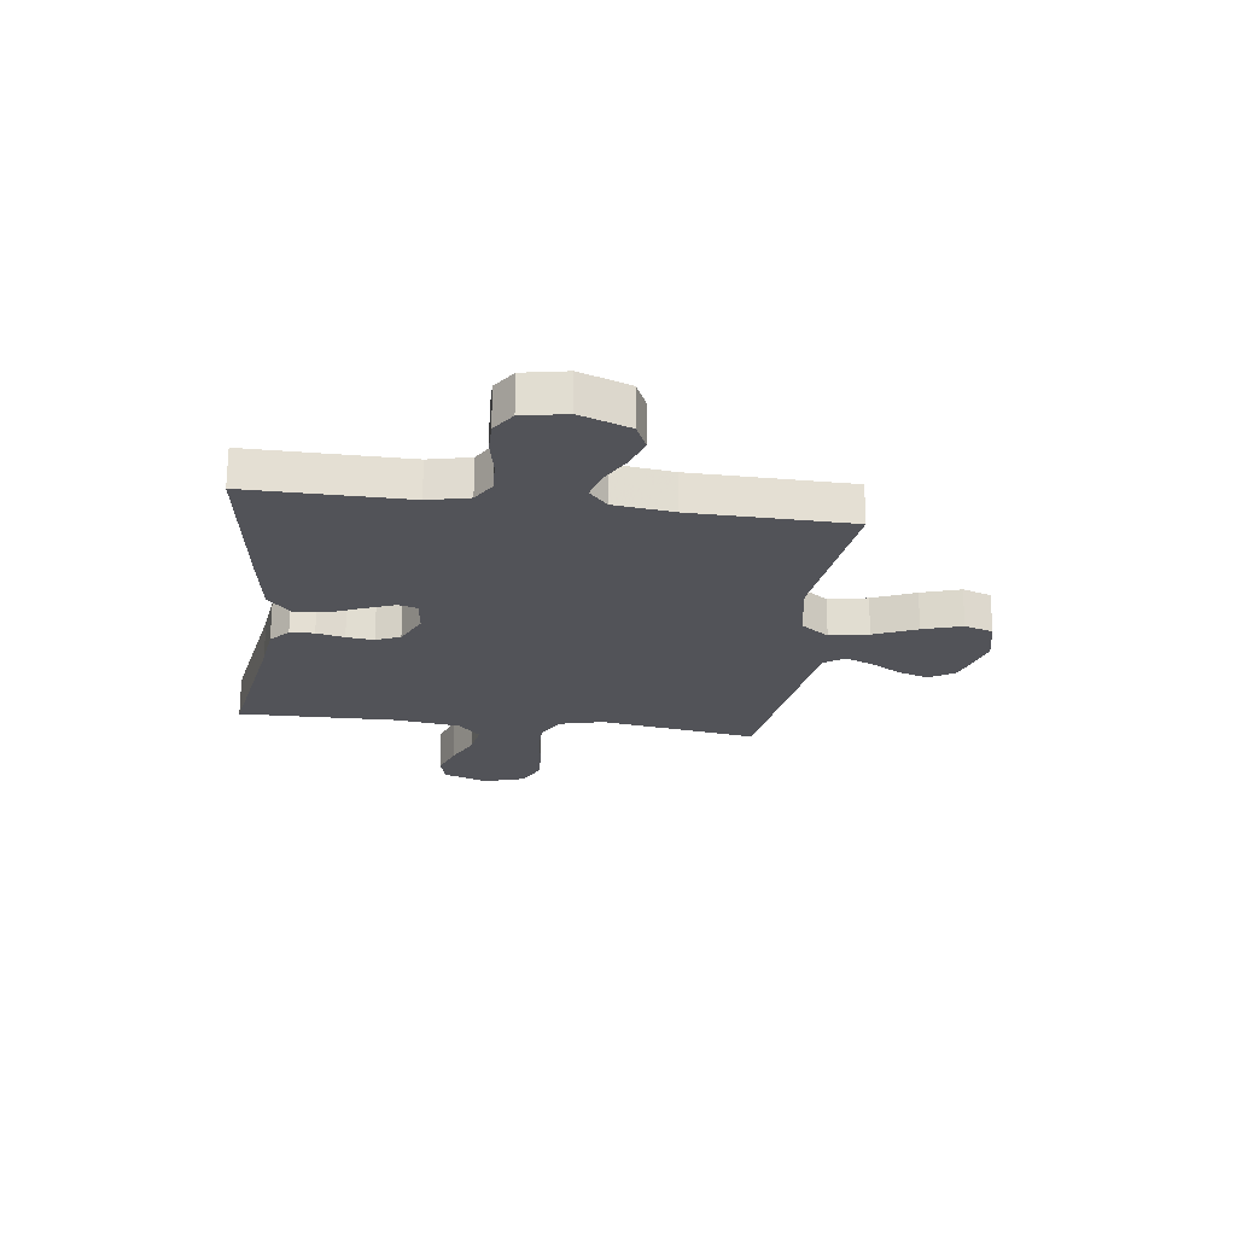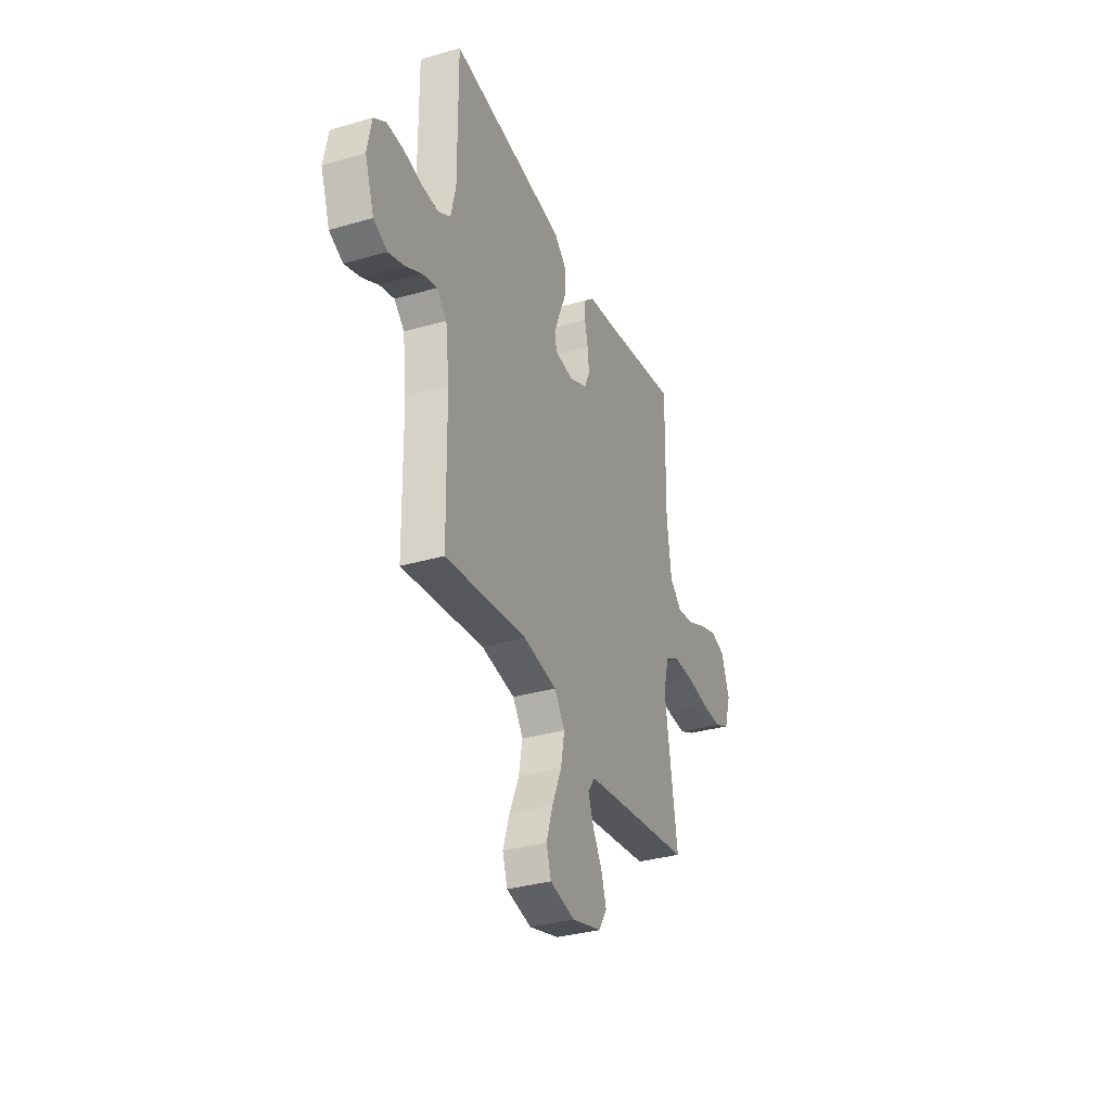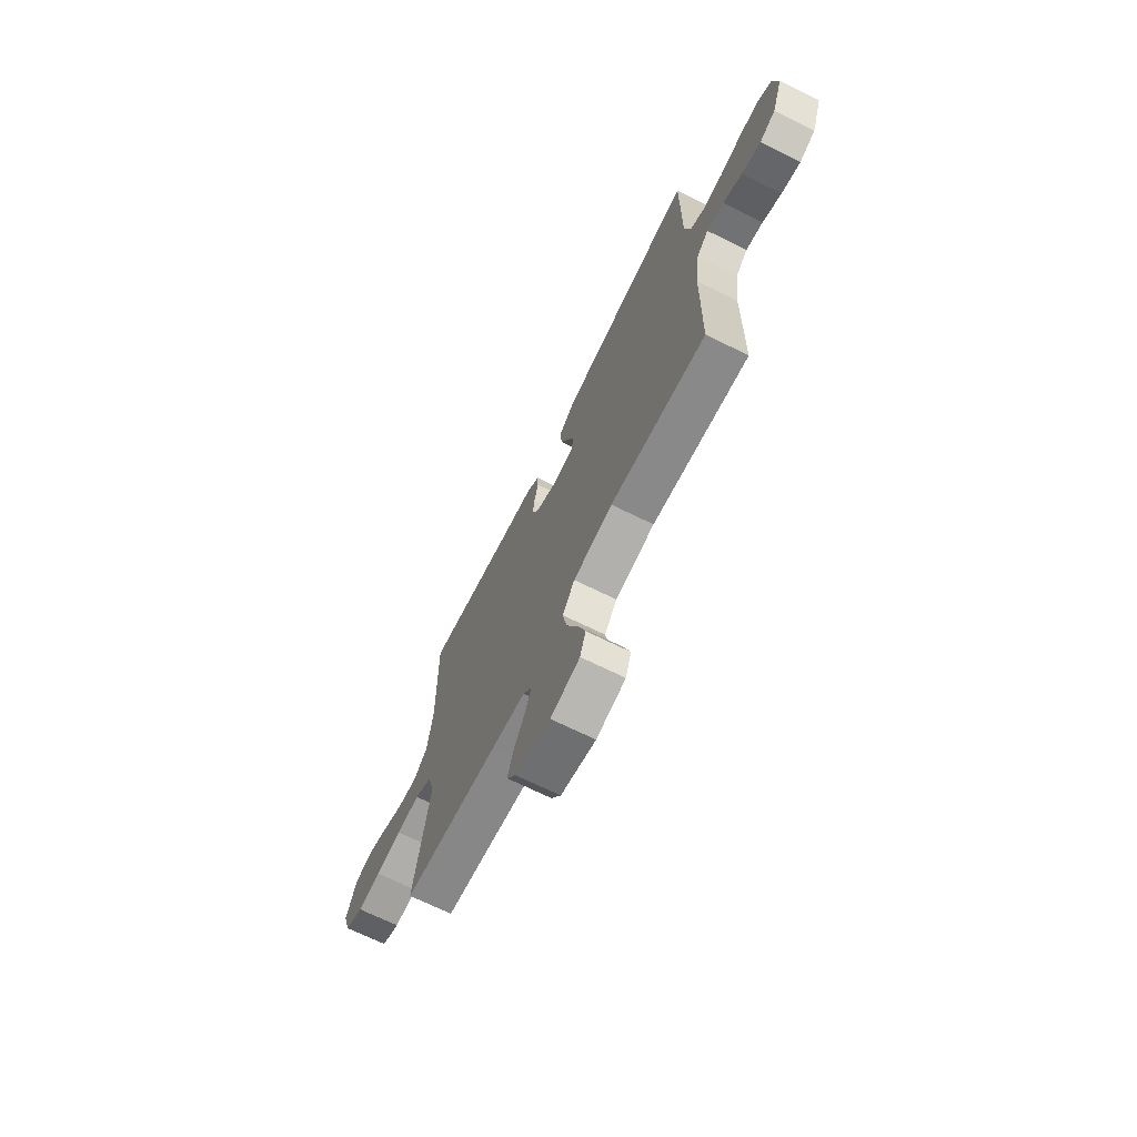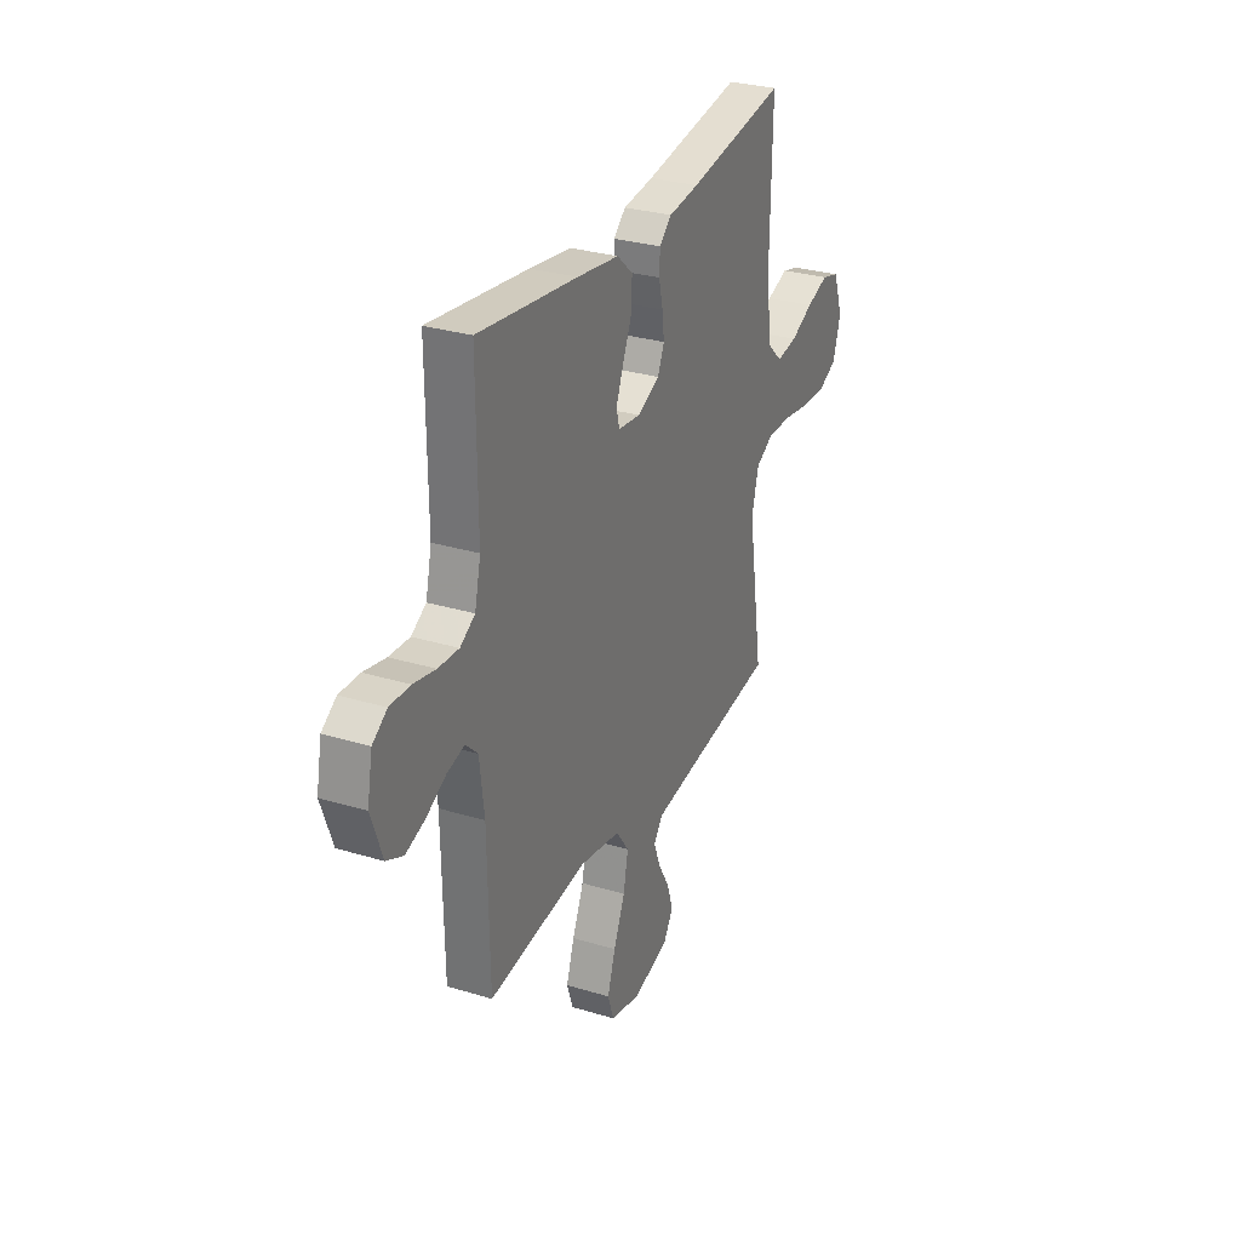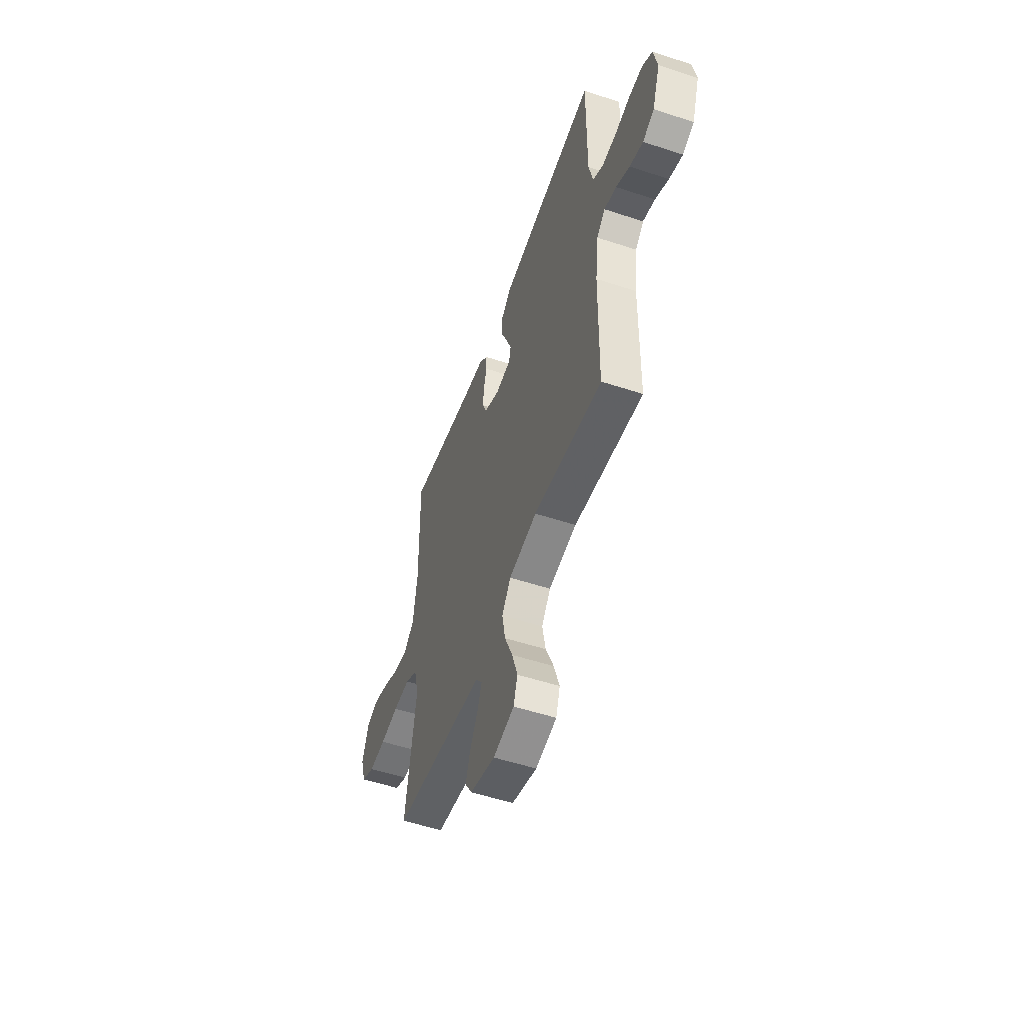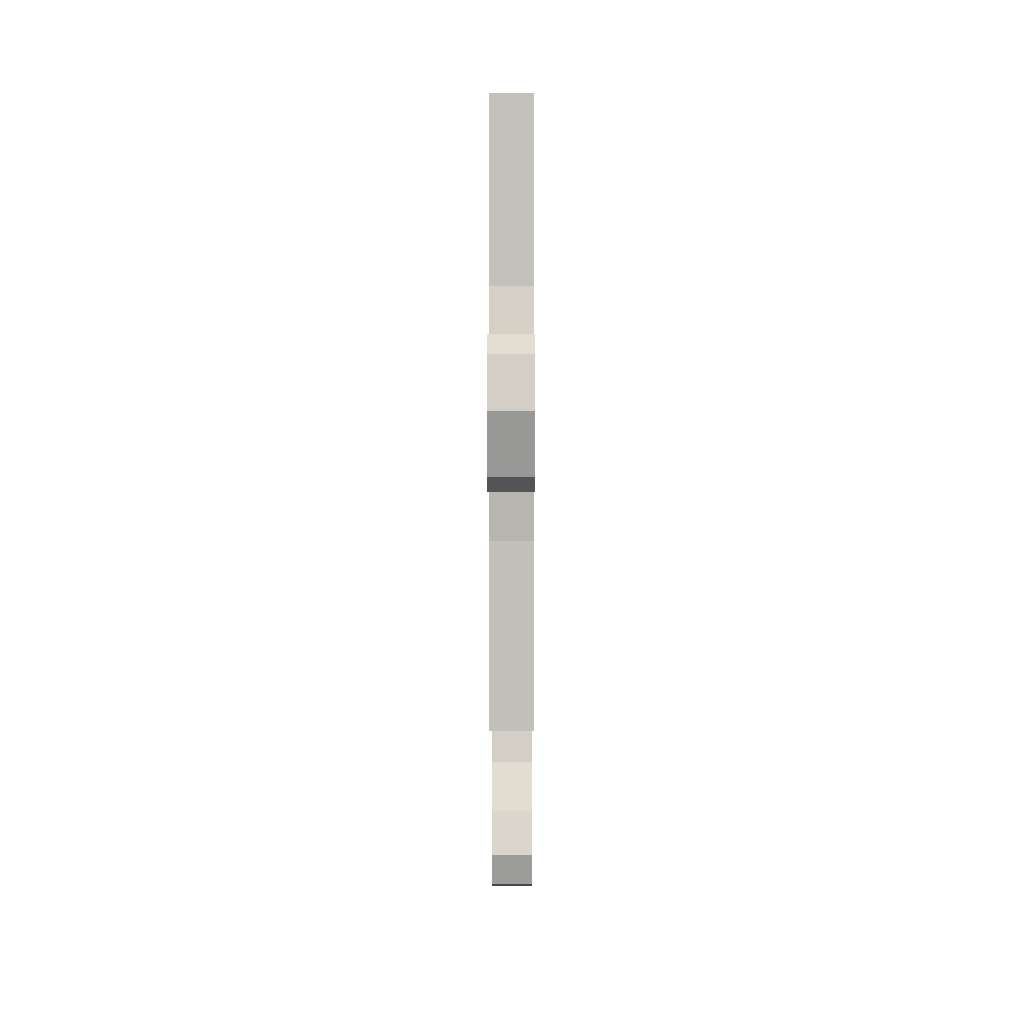
<metadata>
{"format":"obj","ext":"obj","renderer":"f3d","projection":"perspective","resolution":1024,"background":"white","views":[{"elev":-22.7,"azim":82.6,"up":"+Y"},{"elev":-33.7,"azim":111.6,"up":"+Z"},{"elev":-69.8,"azim":63.8,"up":"+Z"},{"elev":29.6,"azim":114.1,"up":"+Z"},{"elev":-53.3,"azim":70.6,"up":"+Z"},{"elev":1.9,"azim":90.1,"up":"+Z"}]}
</metadata>
<code>
v -0.5 0.07 0.5
v -0.2 0.07 0.45
v -0.108 0.07 0.438
v -0.071 0.07 0.405
v -0.069 0.07 0.359
v -0.081 0.07 0.306
v -0.087 0.07 0.254
v -0.067 0.07 0.208
v 0 0.07 0.177
v 0.068 0.07 0.185
v 0.077 0.07 0.222
v 0.055 0.07 0.278
v 0.028 0.07 0.341
v 0.025 0.07 0.401
v 0.073 0.07 0.444
v 0.2 0.07 0.462
v 0.5 0.07 0.5
v 0.498 0.07 0.2
v 0.516 0.07 0.122
v 0.561 0.07 0.095
v 0.623 0.07 0.098
v 0.69 0.07 0.112
v 0.751 0.07 0.113
v 0.795 0.07 0.083
v 0.811 0.07 0
v 0.777 0.07 -0.095
v 0.727 0.07 -0.118
v 0.668 0.07 -0.098
v 0.609 0.07 -0.066
v 0.556 0.07 -0.052
v 0.519 0.07 -0.087
v 0.505 0.07 -0.2
v 0.5 0.07 -0.5
v 0.2 0.07 -0.463
v 0.076 0.07 -0.484
v 0.037 0.07 -0.538
v 0.051 0.07 -0.612
v 0.086 0.07 -0.693
v 0.11 0.07 -0.767
v 0.092 0.07 -0.822
v 0 0.07 -0.843
v -0.11 0.07 -0.812
v -0.14 0.07 -0.764
v -0.122 0.07 -0.706
v -0.087 0.07 -0.646
v -0.067 0.07 -0.593
v -0.094 0.07 -0.556
v -0.2 0.07 -0.541
v -0.5 0.07 -0.5
v -0.454 0.07 -0.2
v -0.475 0.07 -0.118
v -0.529 0.07 -0.088
v -0.603 0.07 -0.089
v -0.684 0.07 -0.101
v -0.759 0.07 -0.104
v -0.816 0.07 -0.077
v -0.84 0.07 0
v -0.81 0.07 0.084
v -0.756 0.07 0.099
v -0.689 0.07 0.076
v -0.62 0.07 0.044
v -0.557 0.07 0.034
v -0.512 0.07 0.076
v -0.495 0.07 0.2
v -0.5 0 0.5
v -0.2 0 0.45
v -0.108 0 0.438
v -0.071 0 0.405
v -0.069 0 0.359
v -0.081 0 0.306
v -0.087 0 0.254
v -0.067 0 0.208
v 0 0 0.177
v 0.068 0 0.185
v 0.077 0 0.222
v 0.055 0 0.278
v 0.028 0 0.341
v 0.025 0 0.401
v 0.073 0 0.444
v 0.2 0 0.462
v 0.5 0 0.5
v 0.498 0 0.2
v 0.516 0 0.122
v 0.561 0 0.095
v 0.623 0 0.098
v 0.69 0 0.112
v 0.751 0 0.113
v 0.795 0 0.083
v 0.811 0 0
v 0.777 0 -0.095
v 0.727 0 -0.118
v 0.668 0 -0.098
v 0.609 0 -0.066
v 0.556 0 -0.052
v 0.519 0 -0.087
v 0.505 0 -0.2
v 0.5 0 -0.5
v 0.2 0 -0.463
v 0.076 0 -0.484
v 0.037 0 -0.538
v 0.051 0 -0.612
v 0.086 0 -0.693
v 0.11 0 -0.767
v 0.092 0 -0.822
v 0 0 -0.843
v -0.11 0 -0.812
v -0.14 0 -0.764
v -0.122 0 -0.706
v -0.087 0 -0.646
v -0.067 0 -0.593
v -0.094 0 -0.556
v -0.2 0 -0.541
v -0.5 0 -0.5
v -0.454 0 -0.2
v -0.475 0 -0.118
v -0.529 0 -0.088
v -0.603 0 -0.089
v -0.684 0 -0.101
v -0.759 0 -0.104
v -0.816 0 -0.077
v -0.84 0 0
v -0.81 0 0.084
v -0.756 0 0.099
v -0.689 0 0.076
v -0.62 0 0.044
v -0.557 0 0.034
v -0.512 0 0.076
v -0.495 0 0.2
f 58 59 60 61
f 56 57 58 61
f 56 61 62
f 53 54 55 56
f 52 53 56 62
f 51 52 62 63
f 48 49 50
f 47 48 50 51
f 42 43 44 45
f 42 45 46
f 41 42 46
f 40 41 46
f 37 38 39 40
f 37 40 46
f 36 37 46 47
f 32 33 34
f 31 32 34 35
f 30 31 35
f 26 27 28 29
f 26 29 30
f 25 26 30
f 24 25 30
f 21 22 23 24
f 20 21 24 30
f 19 20 30 35
f 15 16 17 18
f 12 13 14 15
f 11 12 15 18
f 10 11 18 19
f 3 4 5 6
f 2 3 6 7
f 64 1 2 7
f 63 64 7 8
f 51 63 8 9
f 35 36 47 51
f 19 35 51
f 9 10 19 51
f 125 124 123 122
f 125 122 121 120
f 126 125 120
f 120 119 118 117
f 126 120 117 116
f 127 126 116 115
f 114 113 112
f 115 114 112 111
f 109 108 107 106
f 110 109 106
f 110 106 105
f 110 105 104
f 104 103 102 101
f 110 104 101
f 111 110 101 100
f 98 97 96
f 99 98 96 95
f 99 95 94
f 93 92 91 90
f 94 93 90
f 94 90 89
f 94 89 88
f 88 87 86 85
f 94 88 85 84
f 99 94 84 83
f 82 81 80 79
f 79 78 77 76
f 82 79 76 75
f 83 82 75 74
f 70 69 68 67
f 71 70 67 66
f 71 66 65 128
f 72 71 128 127
f 73 72 127 115
f 115 111 100 99
f 115 99 83
f 115 83 74 73
f 1 65 66 2
f 2 66 67 3
f 3 67 68 4
f 4 68 69 5
f 5 69 70 6
f 6 70 71 7
f 7 71 72 8
f 8 72 73 9
f 9 73 74 10
f 10 74 75 11
f 11 75 76 12
f 12 76 77 13
f 13 77 78 14
f 14 78 79 15
f 15 79 80 16
f 16 80 81 17
f 17 81 82 18
f 18 82 83 19
f 19 83 84 20
f 20 84 85 21
f 21 85 86 22
f 22 86 87 23
f 23 87 88 24
f 24 88 89 25
f 25 89 90 26
f 26 90 91 27
f 27 91 92 28
f 28 92 93 29
f 29 93 94 30
f 30 94 95 31
f 31 95 96 32
f 32 96 97 33
f 33 97 98 34
f 34 98 99 35
f 35 99 100 36
f 36 100 101 37
f 37 101 102 38
f 38 102 103 39
f 39 103 104 40
f 40 104 105 41
f 41 105 106 42
f 42 106 107 43
f 43 107 108 44
f 44 108 109 45
f 45 109 110 46
f 46 110 111 47
f 47 111 112 48
f 48 112 113 49
f 49 113 114 50
f 50 114 115 51
f 51 115 116 52
f 52 116 117 53
f 53 117 118 54
f 54 118 119 55
f 55 119 120 56
f 56 120 121 57
f 57 121 122 58
f 58 122 123 59
f 59 123 124 60
f 60 124 125 61
f 61 125 126 62
f 62 126 127 63
f 63 127 128 64
f 64 128 65 1

</code>
